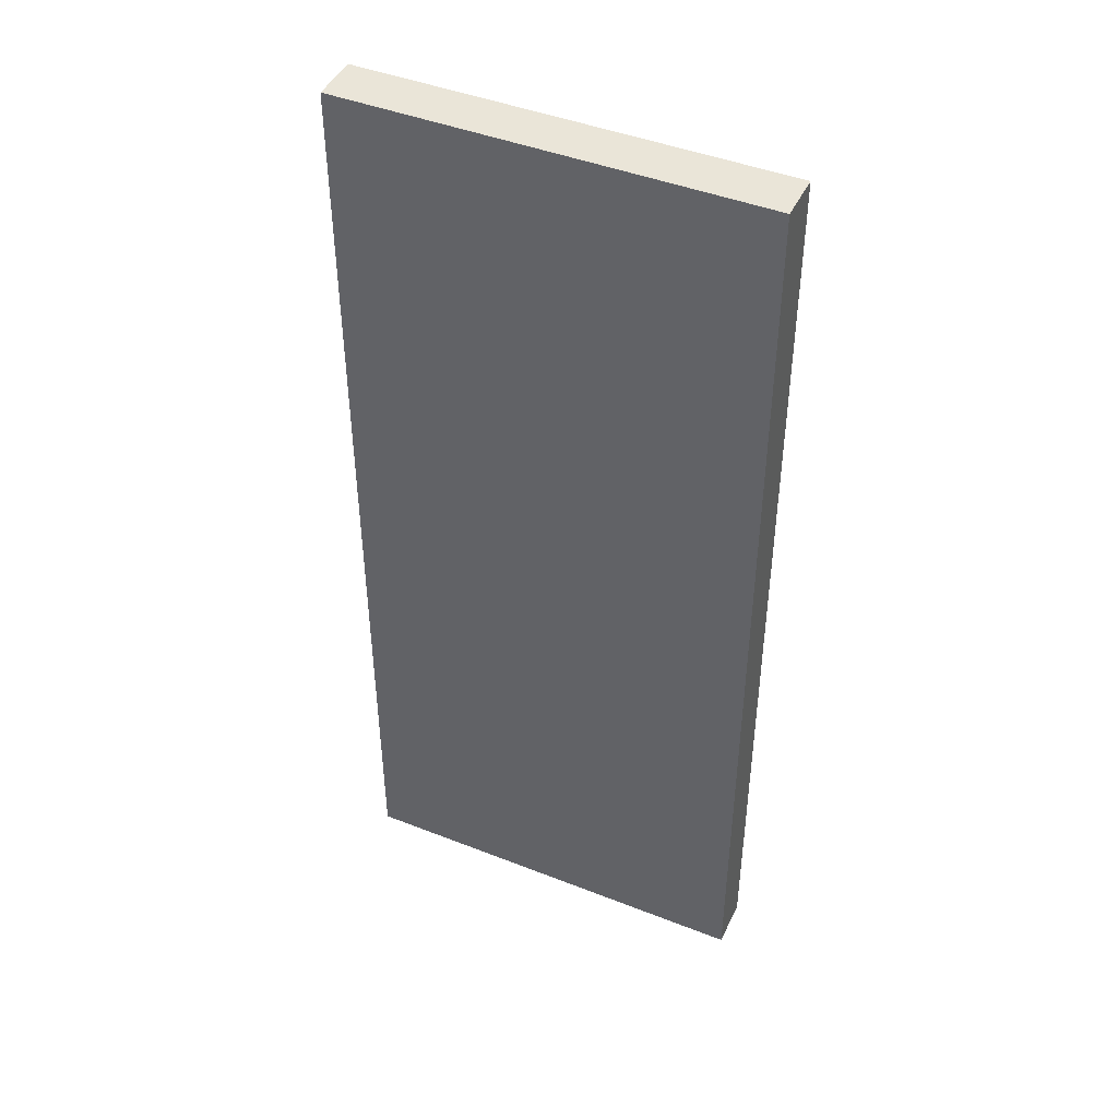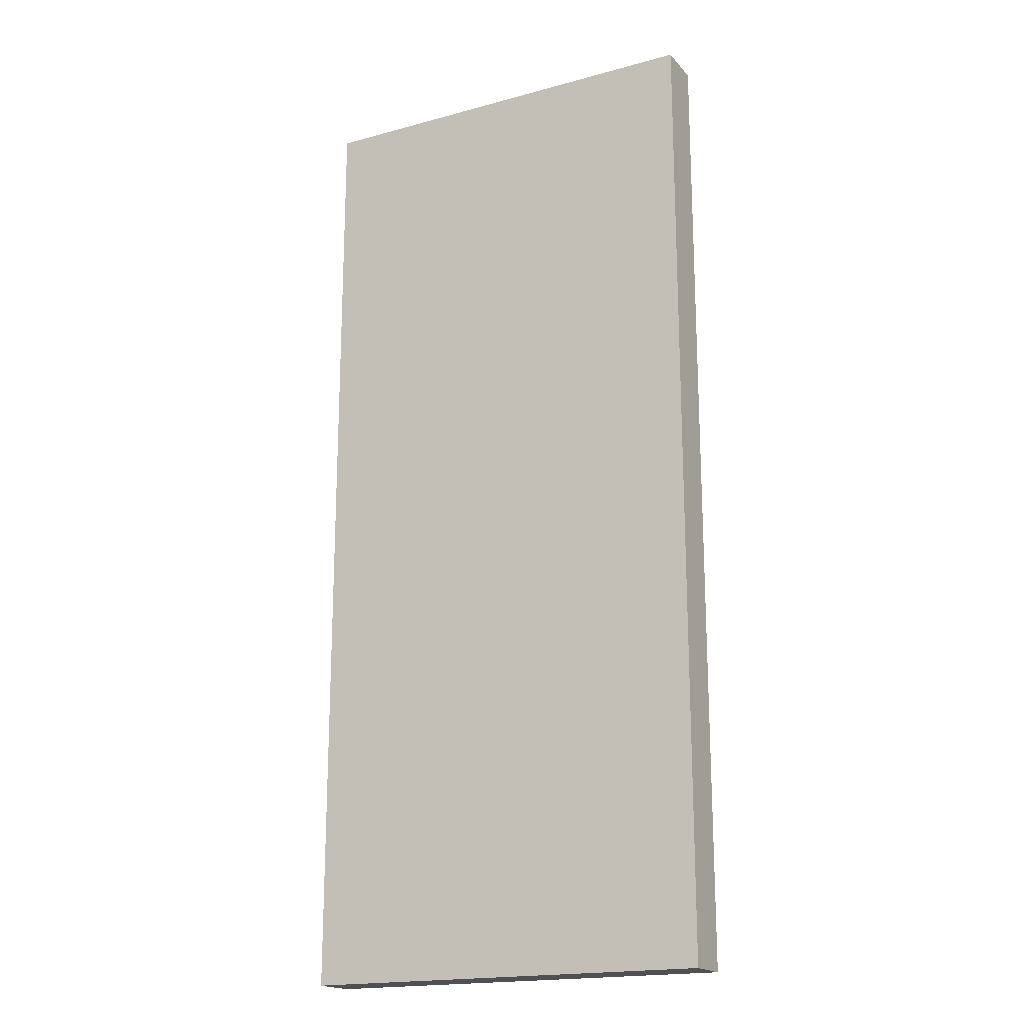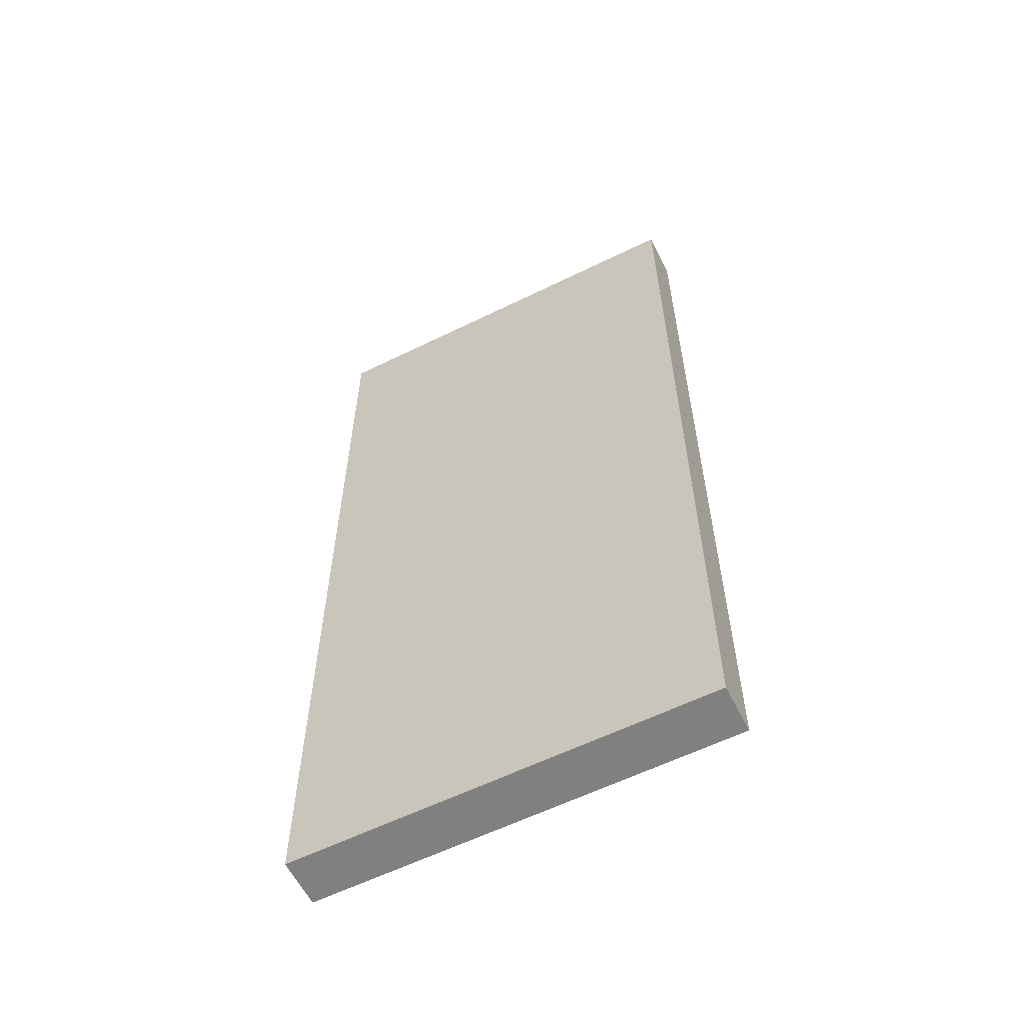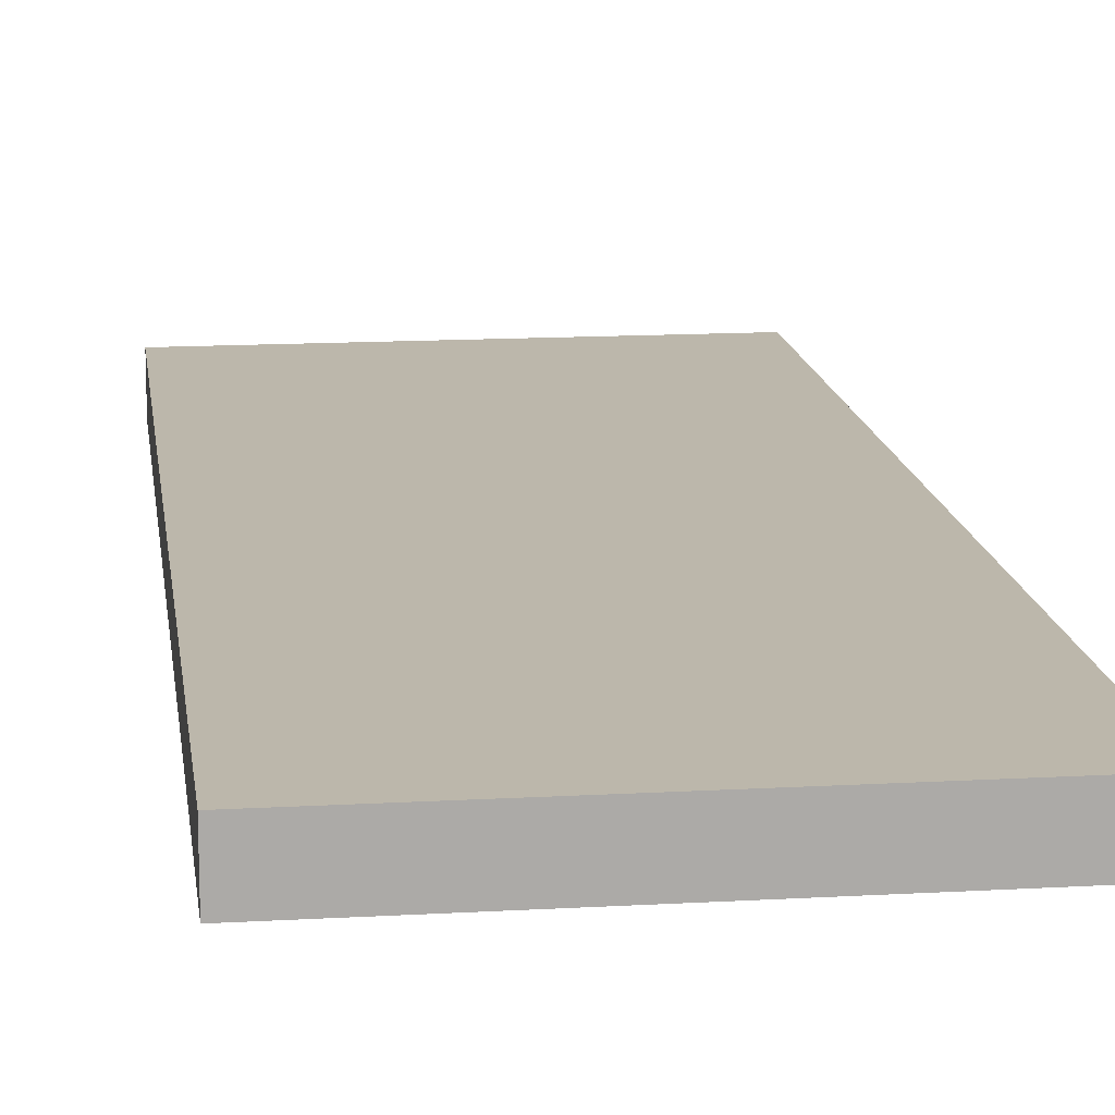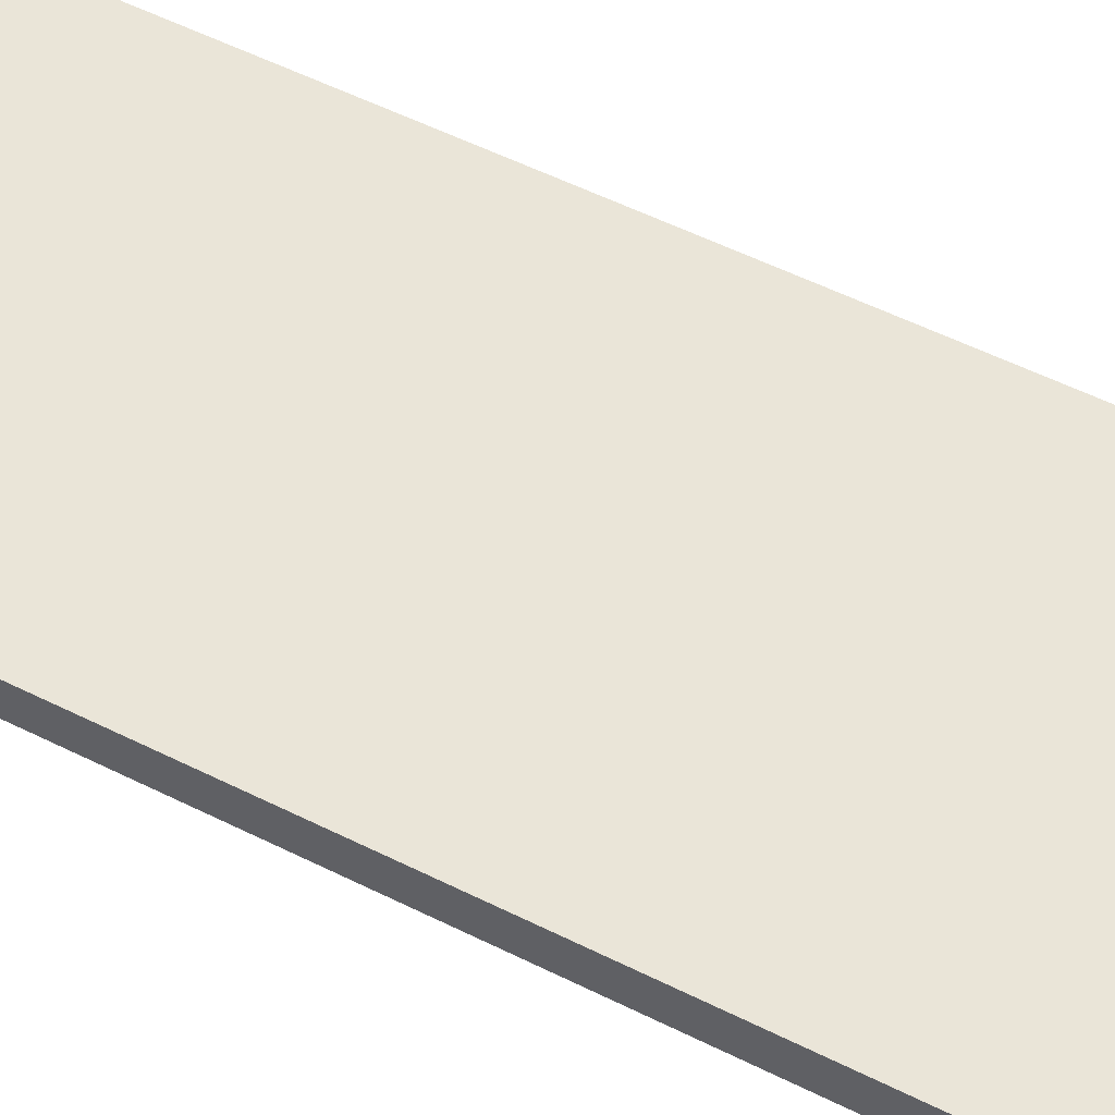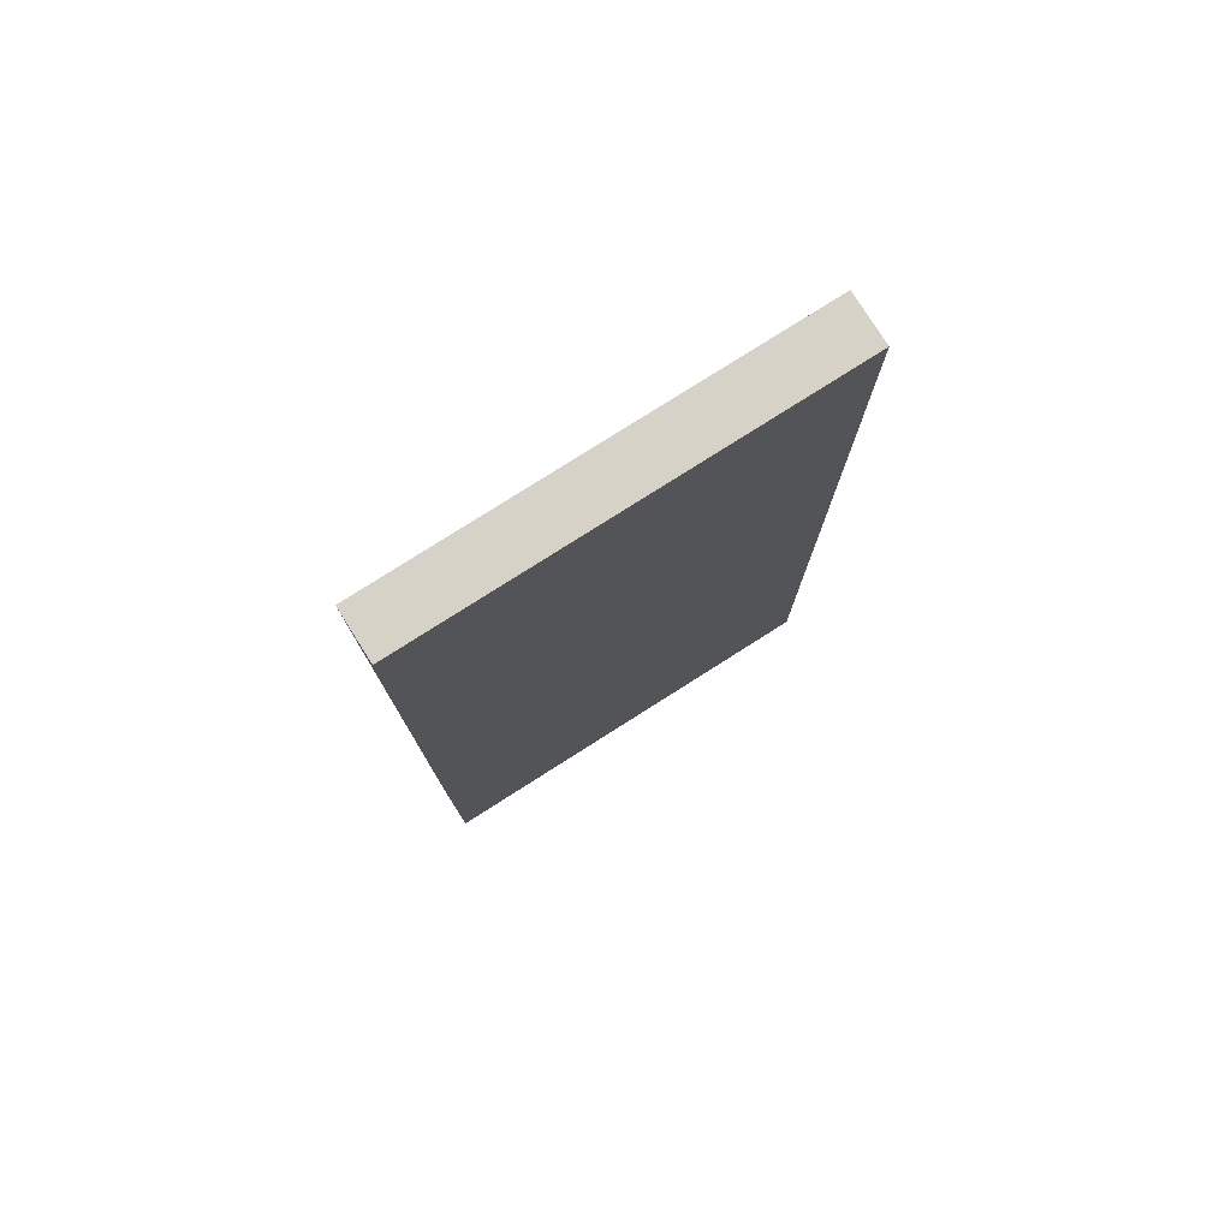
<metadata>
{"format":"obj","ext":"obj","renderer":"f3d","projection":"perspective","resolution":1024,"background":"white","views":[{"elev":44.9,"azim":24.5,"up":"+Z"},{"elev":-18.6,"azim":-152.3,"up":"+Z"},{"elev":-60.0,"azim":-153.3,"up":"+Z"},{"elev":14.3,"azim":-7.2,"up":"+Y"},{"elev":59.2,"azim":-63.3,"up":"+Y"},{"elev":78.6,"azim":147.6,"up":"+Z"}]}
</metadata>
<code>
g default
v -7.709 0.5976 -2.17
v -7.524 0.5976 -2.17
v -7.709 0.619 -2.17
v -7.524 0.619 -2.17
v -7.709 0.619 -2.601
v -7.524 0.619 -2.601
v -7.709 0.5976 -2.601
v -7.524 0.5976 -2.601
g pCube19
f 1 2 4 3
f 3 4 6 5
f 5 6 8 7
f 7 8 2 1
f 2 8 6 4
f 7 1 3 5

</code>
